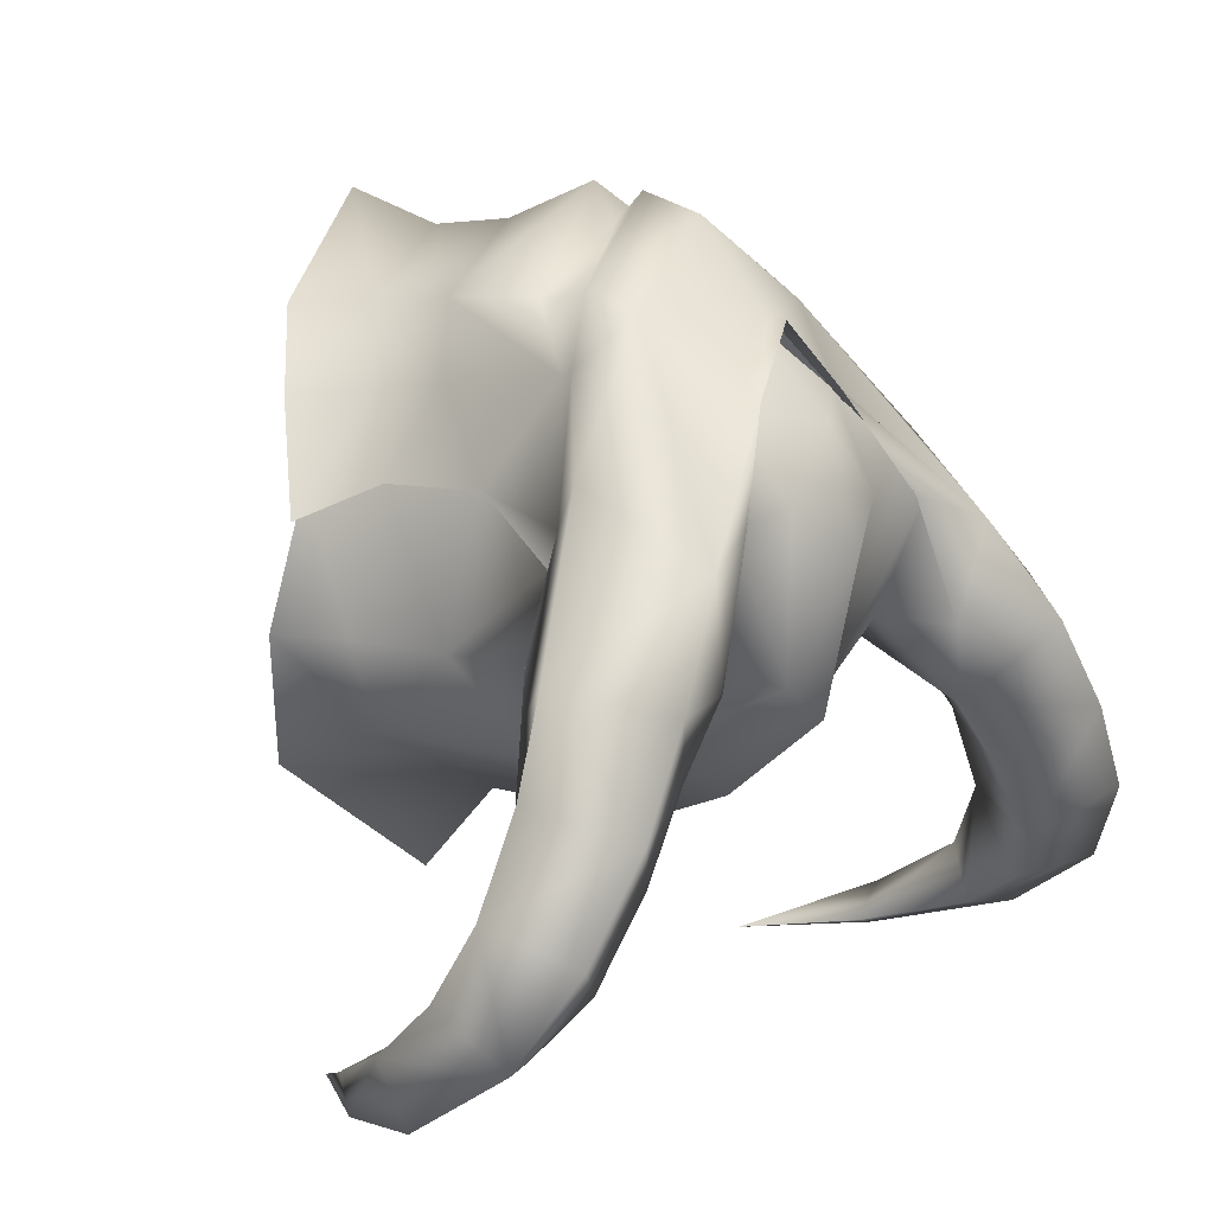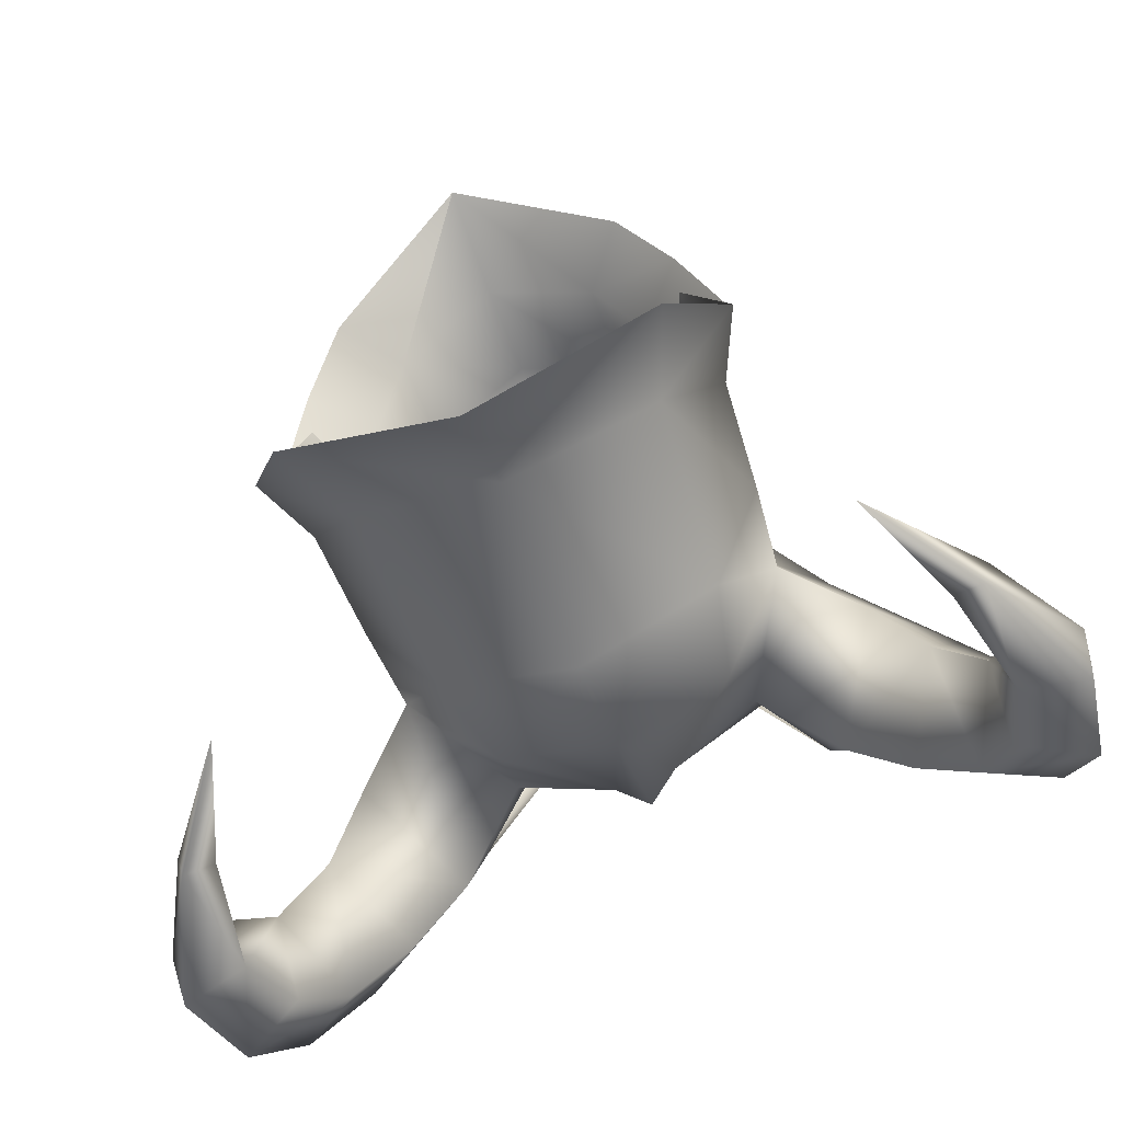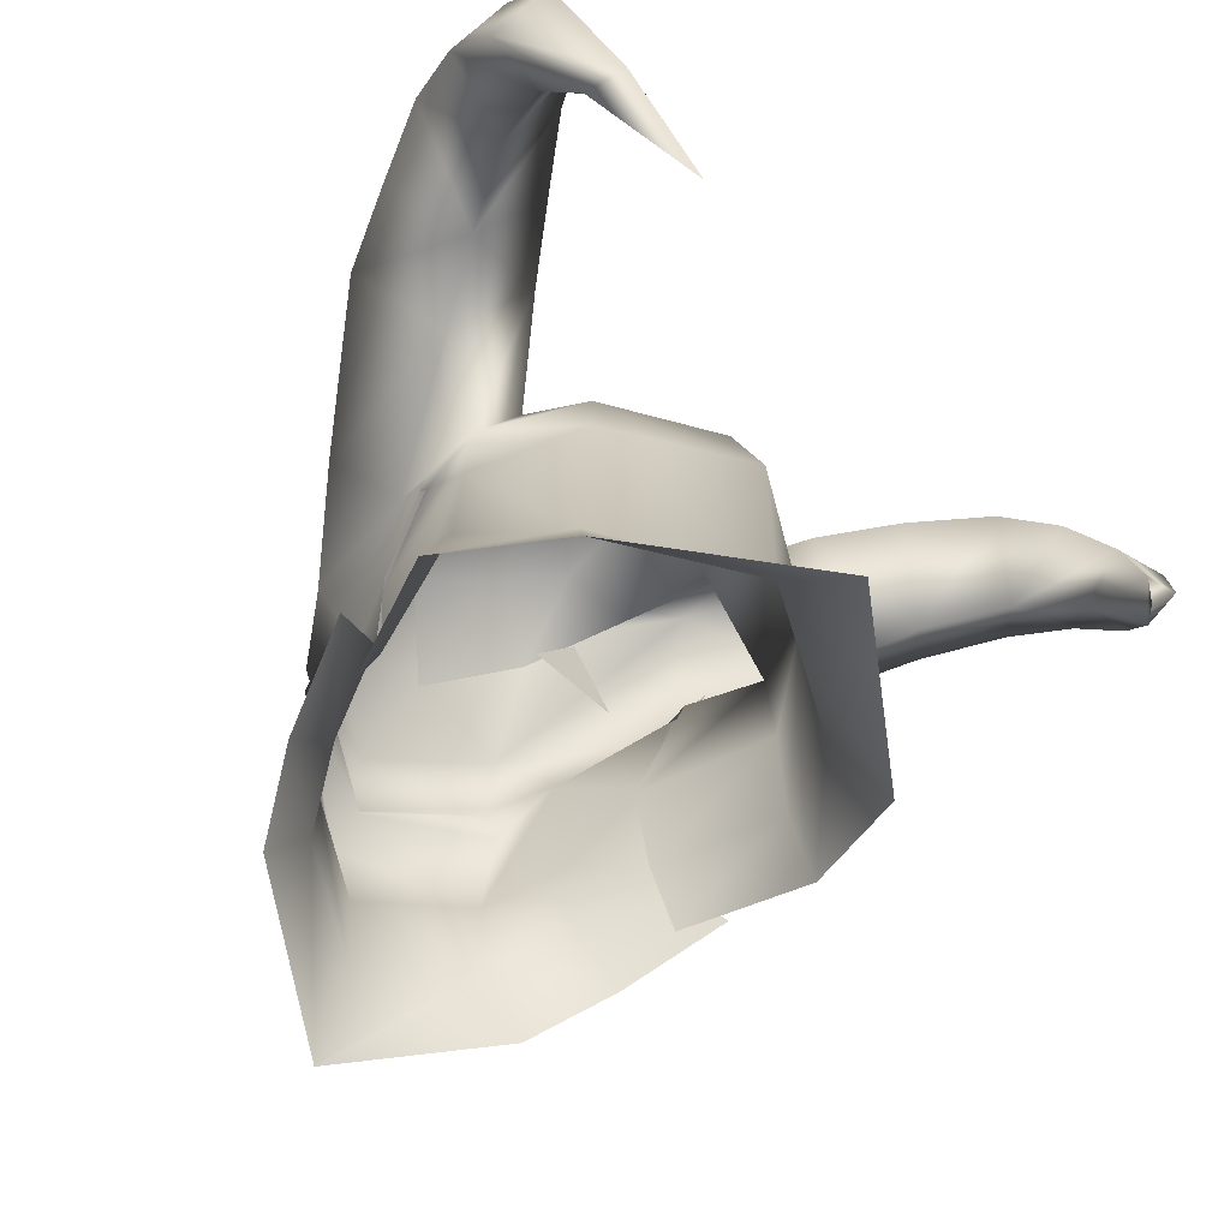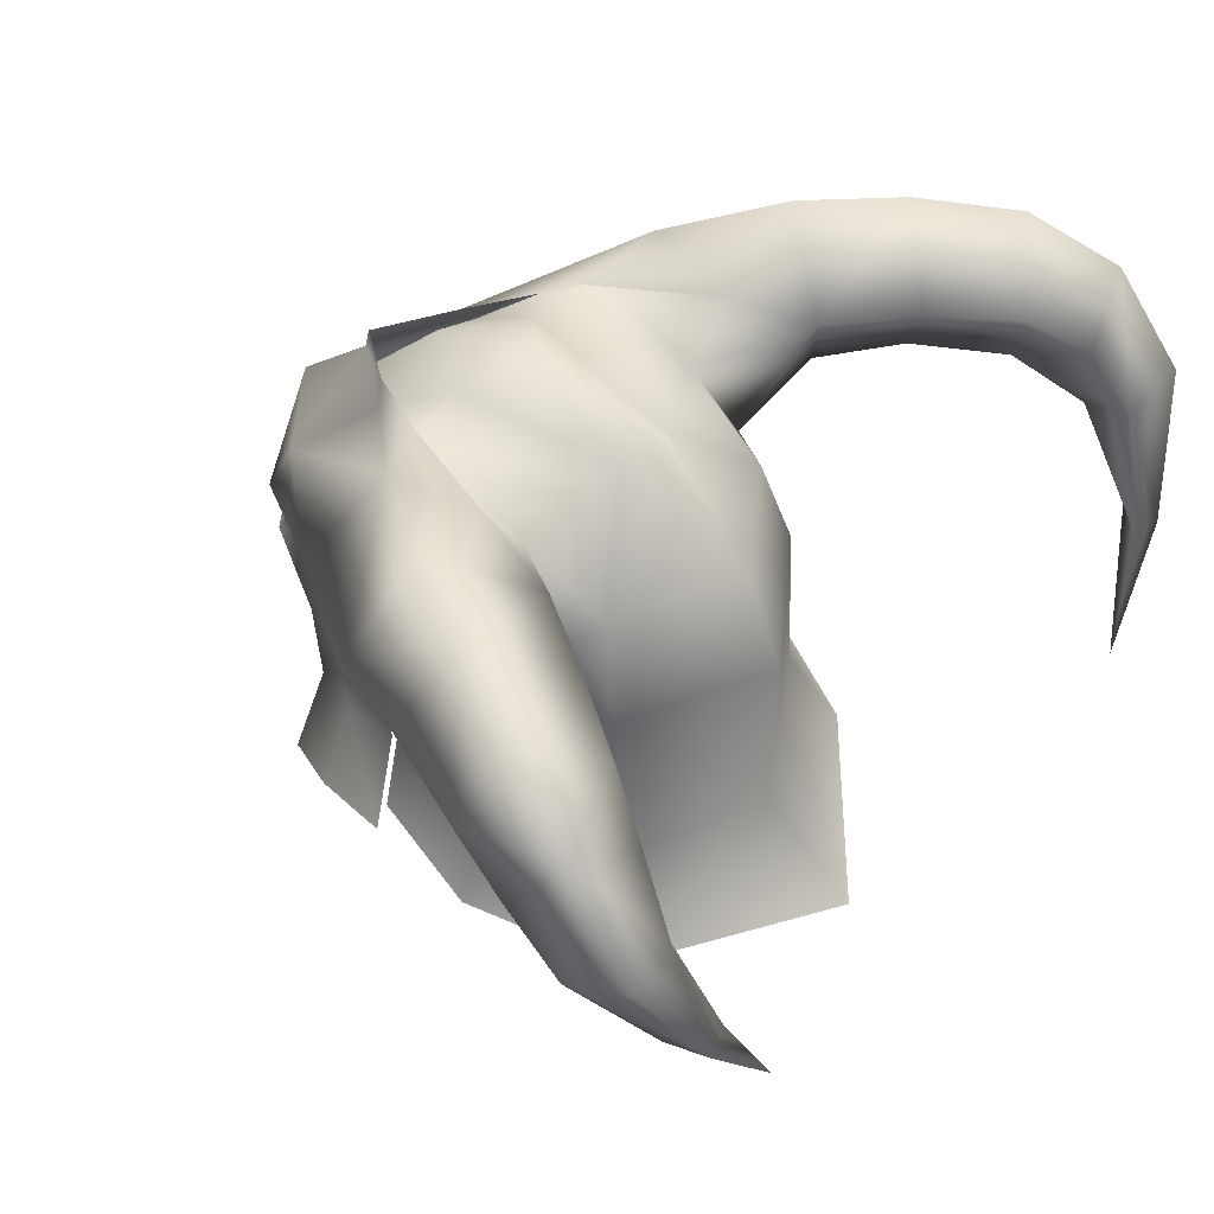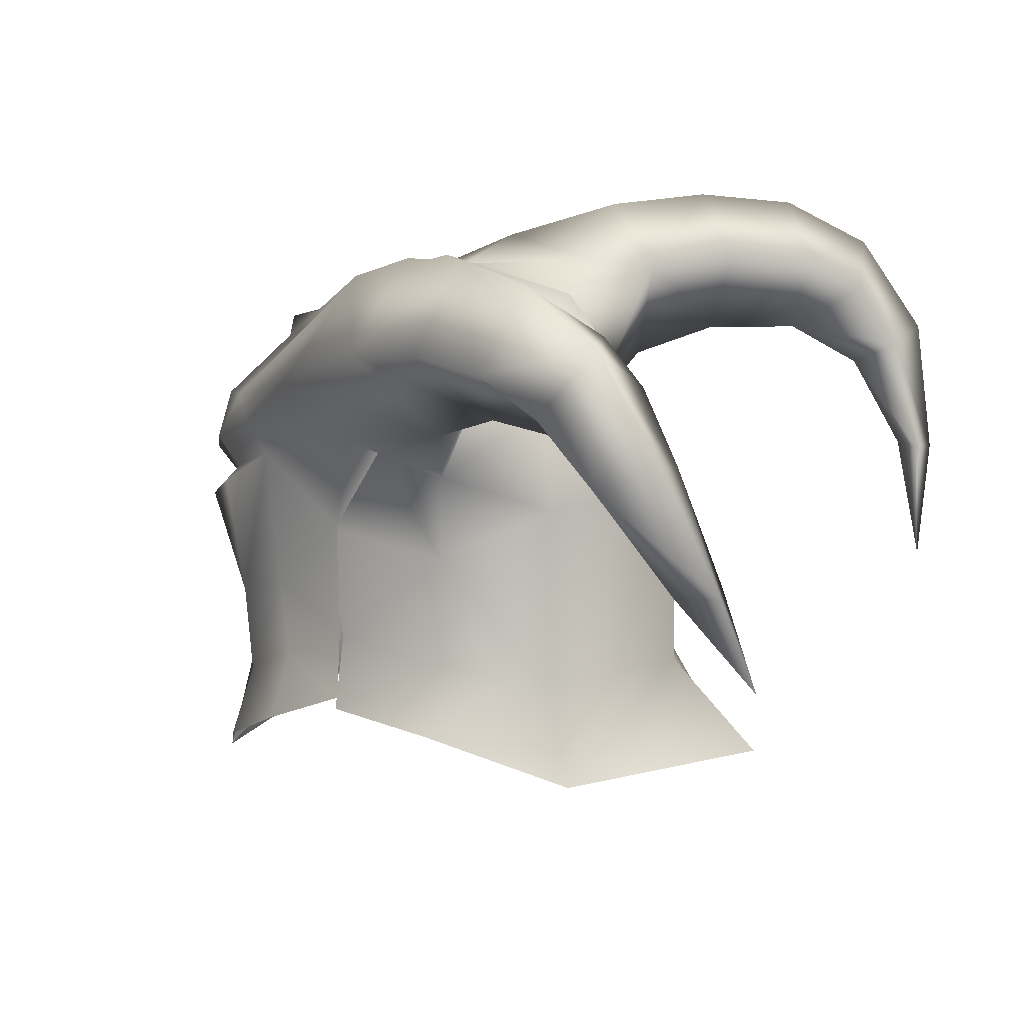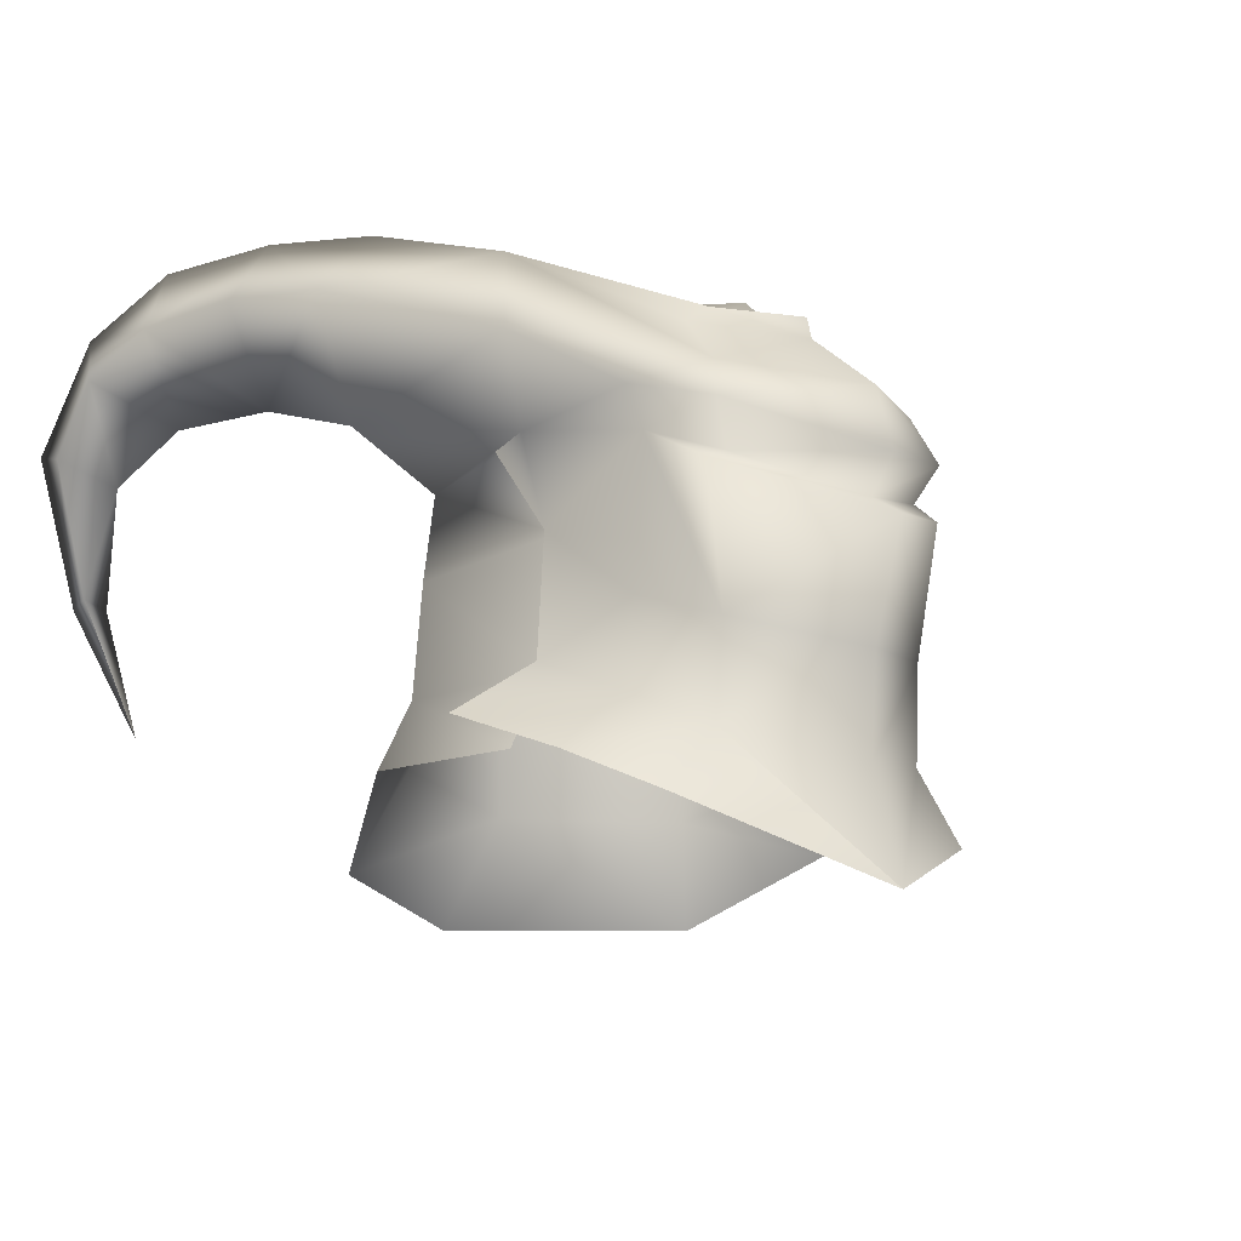
<metadata>
{"format":"obj","ext":"obj","renderer":"f3d","projection":"perspective","resolution":1024,"background":"white","views":[{"elev":10.6,"azim":131.2,"up":"+Z"},{"elev":-72.5,"azim":21.3,"up":"+Z"},{"elev":-55.4,"azim":134.4,"up":"+Y"},{"elev":48.3,"azim":126.3,"up":"+Y"},{"elev":13.7,"azim":114.5,"up":"+Y"},{"elev":-19.1,"azim":-36.4,"up":"+Y"}]}
</metadata>
<code>
g mesh00
v 2.074 37.16 0
v -2.074 37.16 0
v 0 39.74 -0.009924
f 1 2 3
v 0 29.3 -14.9
v 0 33.32 -10.79
v 8.299 29.3 -8.9
v 0 48.48 9.552
v 0 47.49 9.8
v 2.5 49.27 6.79
v -18.21 51.29 -14.2
v -19.13 48.54 -12.06
v -18.3 49.92 -9.161
v 0 39 14.47
v -5.569 41.19 10.35
v -4.606 35.49 10.02
v 8.008 44.28 2.2
v 10.3 47.12 4.4
v 7.34 44.37 8
v 13.6 50.98 -12.63
v 15.42 47.08 -11.36
v 13.47 47.1 -7.583
v 16.7 53.34 -10.55
v 18.21 51.29 -14.2
v 0 30.32 12.49
v -4.706 31.53 9.64
v 0 25.47 13.87
v -8.916 30.76 6.14
v -6.863 28.81 9.59
v 0 25.47 13.87
v -8.008 44.28 2.2
v -8.213 44.61 0.1996
v -7.575 40.12 3.19
v 6.863 28.81 9.59
v 4.706 31.53 9.64
v 6.303 42.96 7.6
v 7.34 44.37 8
v 4.502 41.71 10.23
v 5.569 41.19 10.35
v 4.606 35.49 10.02
v 11.14 51.22 -9.389
v -13.47 47.1 -7.583
v -13.6 50.98 -12.63
v -11.14 51.22 -9.389
v -4.8 45.37 9.9
v -3.3 48.67 6.3
v -8.4 51.99 1.5
v 8.4 51.99 1.5
v 3.3 48.67 6.3
v 4.8 45.37 9.9
v -13.47 47.1 -7.583
v -11.64 45.79 -4.211
v -14.9 49.73 -1.671
v -15.91 46.47 -16.72
v -14.77 41.45 -18.28
v -16.06 41.3 -18.69
v -12.67 36.43 -19.13
v -16.6 50.17 -5.416
v -14.22 53.83 -6.682
v -16.7 53.34 -10.55
v -8.299 29.3 -8.9
v -2.5 49.27 6.79
v -7.9 51.03 -2.8
v -11.74 53.41 -2.81
v -8.673 50.78 -6.153
v -6.1 50.77 2.8
v -5.6 48.75 -2.32
v -3.378 48.2 6.68
v -2.5 50.77 3
v -6.1 50.77 2.8
v -1.4 49.77 -4
v -5.6 48.75 -2.32
v -10.3 47.12 4.4
v -14.9 49.73 -1.671
v -11.64 45.79 -4.211
v -19.17 45.95 -14.48
v -18.69 46.99 -17.14
v -16.06 41.3 -18.69
v -14.22 53.83 -6.682
v -11.74 53.41 -2.81
v -8.673 50.78 -6.153
v 0 40.12 12.89
v -8.6 43.17 -2.8
v -7.7 44.09 1
v -10.79 31.66 -2.9
v -8.688 31.56 2.8
v -9.35 34.68 -2.9
v -7.46 34.71 3.009
v -8.986 39.5 -2.9
v -7.28 39.9 3.636
v -8.6 43.17 -2.8
v -5.2 45.87 -6.1
v -6.2 41.57 -7.1
v 11.74 53.41 -2.81
v 7.9 51.95 -2.8
v 8.673 50.78 -6.153
v 5.6 48.75 -2.32
v 6.1 50.77 2.8
v 8.916 30.76 6.14
v 10.61 32.84 1.636
v 6.534 33.28 6.492
v 7.742 35.02 3.024
v 11.64 45.79 -4.211
v 14.9 49.73 -1.671
v 12.67 36.43 -19.13
v 14.77 41.45 -18.28
v 16.06 41.3 -18.69
v 15.91 46.47 -16.72
v 18.21 51.29 -14.2
v 16.7 53.34 -10.55
v 18.3 49.92 -9.161
v 14.22 53.83 -6.682
v 16.6 50.17 -5.416
v 8.986 39.5 -2.9
v 8.6 43.17 -2.8
v 7.7 44.09 1
v 7.28 39.9 3.636
v 7.46 34.71 3.009
v 9.35 34.68 -2.9
v 8.688 31.56 2.8
v 16.06 41.3 -18.69
v 18.69 46.99 -17.14
v 19.17 45.95 -14.48
v 19.13 48.54 -12.06
v 8.673 50.78 -6.153
v 11.74 53.41 -2.81
v 14.22 53.83 -6.682
v 14.9 49.73 -1.671
v 11.64 45.79 -4.211
v 13.47 47.1 -7.583
v 7.7 44.09 1
v 8.6 43.17 -2.8
v 12.67 36.43 -19.13
v 16.5 41.25 -16.87
v 16.5 45.29 -14.39
v 15.07 49.33 -14.92
v -7.9 51.03 -2.8
v -5.6 48.75 -2.32
v -8.673 50.78 -6.153
v -15.07 49.33 -14.92
v -15.42 47.08 -11.36
v -16.5 45.29 -14.39
v -16.5 41.25 -16.87
v -12.67 36.43 -19.13
v -18.69 46.99 -17.14
v -18.21 51.29 -14.2
v -11.64 45.79 -4.211
v -16.7 53.34 -10.55
v -10.61 32.84 1.636
v -6.534 33.28 6.492
v 0 34.41 12.85
v -4.502 41.71 10.23
v 0 41.47 14.14
v -5.39 43.47 10.77
v 0 44.35 13.32
v -5.2 50.82 2.648
v -6.756 33.39 -7.153
v 0 41.64 -10.7
v 0 45.87 -9
v -7.7 44.09 1
v -7.34 44.37 8
v -6.303 42.96 7.6
v 0 50.47 -5.3
v 0 51.97 1.1
v 0 50.47 5.9
v 0 46.36 9.777
v 8.673 50.78 -6.153
v 5.6 48.75 -2.32
v 7.9 51.95 -2.8
v 18.69 46.99 -17.14
v 11.64 45.79 -4.211
v -7.742 35.02 3.024
v -6.24 36.75 7.042
v -7.34 44.37 8
v 8.213 44.61 0.1996
v 7.575 40.12 3.19
v 6.24 36.75 7.042
v 10.79 31.66 -2.9
v 6.756 33.39 -7.153
v 6.2 41.57 -7.1
v 5.2 45.87 -6.1
v 1.4 49.77 -4
v -11.74 53.41 -2.81
v -15.42 47.08 -11.36
v -16.5 45.29 -14.39
v -16.5 41.25 -16.87
v -12.67 36.43 -19.13
v 12.67 36.43 -19.13
v 16.5 41.25 -16.87
v 16.5 45.29 -14.39
v 15.42 47.08 -11.36
v 11.74 53.41 -2.81
v 5.2 50.82 2.648
v 5.39 43.33 10.77
v 5.6 48.75 -2.32
v 6.1 50.77 2.8
v 2.5 50.77 3
v 3.378 48.2 6.68
f 4 5 6
f 7 8 9
f 10 11 12
f 13 14 15
f 16 17 18
f 19 20 21
f 19 22 23
f 24 25 26
f 27 28 25
f 25 28 29
f 30 31 32
f 26 33 34
f 16 18 35
f 36 37 35
f 35 37 38
f 35 38 39
f 40 19 21
f 41 42 43
f 44 45 46
f 47 48 49
f 50 51 52
f 53 54 55
f 55 54 56
f 57 58 12
f 12 58 59
f 12 59 10
f 5 4 60
f 8 7 61
f 46 62 63
f 63 62 64
f 65 66 62
f 67 68 69
f 69 68 70
f 69 70 71
f 72 73 74
f 11 10 75
f 75 10 76
f 75 76 77
f 78 79 80
f 14 13 81
f 30 82 83
f 84 85 86
f 86 85 87
f 86 87 88
f 88 87 89
f 90 91 92
f 47 93 94
f 94 93 95
f 94 96 97
f 98 99 100
f 100 99 101
f 102 103 17
f 104 105 106
f 106 105 107
f 108 109 110
f 110 109 111
f 110 111 112
f 113 114 115
f 115 116 113
f 113 116 117
f 113 117 118
f 118 117 119
f 120 121 122
f 122 121 108
f 122 108 123
f 123 108 110
f 124 125 126
f 127 128 129
f 130 131 16
f 132 133 105
f 105 133 134
f 105 134 107
f 107 134 20
f 107 20 135
f 136 137 138
f 138 137 82
f 138 82 74
f 74 82 30
f 74 30 72
f 139 140 53
f 53 140 141
f 53 141 54
f 54 141 142
f 54 142 143
f 55 144 53
f 53 144 145
f 53 145 139
f 139 145 42
f 139 42 140
f 140 42 41
f 146 41 80
f 80 41 43
f 80 43 78
f 78 43 42
f 78 42 147
f 147 42 145
f 148 27 149
f 149 27 25
f 149 25 15
f 15 25 150
f 15 150 13
f 151 152 153
f 153 152 154
f 153 154 44
f 44 154 8
f 44 8 45
f 45 8 61
f 45 61 46
f 46 61 155
f 46 155 62
f 60 156 5
f 5 156 92
f 5 92 157
f 157 92 91
f 157 91 158
f 60 84 156
f 156 84 86
f 156 86 92
f 92 86 88
f 92 88 90
f 90 88 89
f 90 89 159
f 63 73 46
f 46 73 72
f 46 72 44
f 44 72 160
f 44 160 153
f 153 160 161
f 153 161 151
f 162 70 163
f 163 70 68
f 163 68 164
f 164 68 67
f 164 67 165
f 17 16 102
f 102 16 131
f 102 131 166
f 166 131 167
f 166 167 168
f 20 19 135
f 135 19 23
f 135 23 107
f 107 23 169
f 107 169 106
f 22 19 126
f 126 19 40
f 126 40 124
f 124 40 21
f 124 21 170
f 171 172 32
f 32 172 161
f 32 161 30
f 30 161 173
f 30 173 72
f 174 16 175
f 175 16 35
f 175 35 176
f 176 35 39
f 176 39 34
f 34 39 24
f 34 24 26
f 33 98 34
f 34 98 100
f 34 100 176
f 176 100 101
f 176 101 175
f 177 6 178
f 178 6 5
f 178 5 179
f 179 5 157
f 179 157 180
f 180 157 158
f 180 158 181
f 182 58 52
f 52 58 57
f 52 57 50
f 50 57 12
f 50 12 183
f 183 12 11
f 183 11 184
f 184 11 75
f 184 75 185
f 185 75 77
f 185 77 186
f 187 120 188
f 188 120 122
f 188 122 189
f 189 122 123
f 189 123 190
f 190 123 110
f 190 110 129
f 129 110 112
f 129 112 127
f 127 112 111
f 127 111 191
f 94 192 47
f 47 192 9
f 47 9 48
f 48 9 8
f 48 8 49
f 49 8 154
f 49 154 193
f 193 154 152
f 193 152 81
f 81 152 151
f 81 151 14
f 14 151 161
f 14 161 15
f 15 161 172
f 15 172 149
f 149 172 171
f 149 171 148
f 119 177 118
f 118 177 178
f 118 178 113
f 113 178 179
f 113 179 114
f 114 179 180
f 114 180 194
f 194 180 181
f 194 181 195
f 195 181 196
f 195 196 197
f 25 24 150
f 150 24 39
f 150 39 13
f 13 39 38
f 13 38 81
f 81 38 37
f 81 37 193
f 193 37 36
f 193 36 49
f 49 36 17
f 49 17 47
f 47 17 103
f 47 103 93
f 165 197 164
f 164 197 196
f 164 196 163
f 163 196 181
f 163 181 162
f 162 181 158
f 162 158 70
f 70 158 91
f 70 91 71
f 71 91 90

</code>
